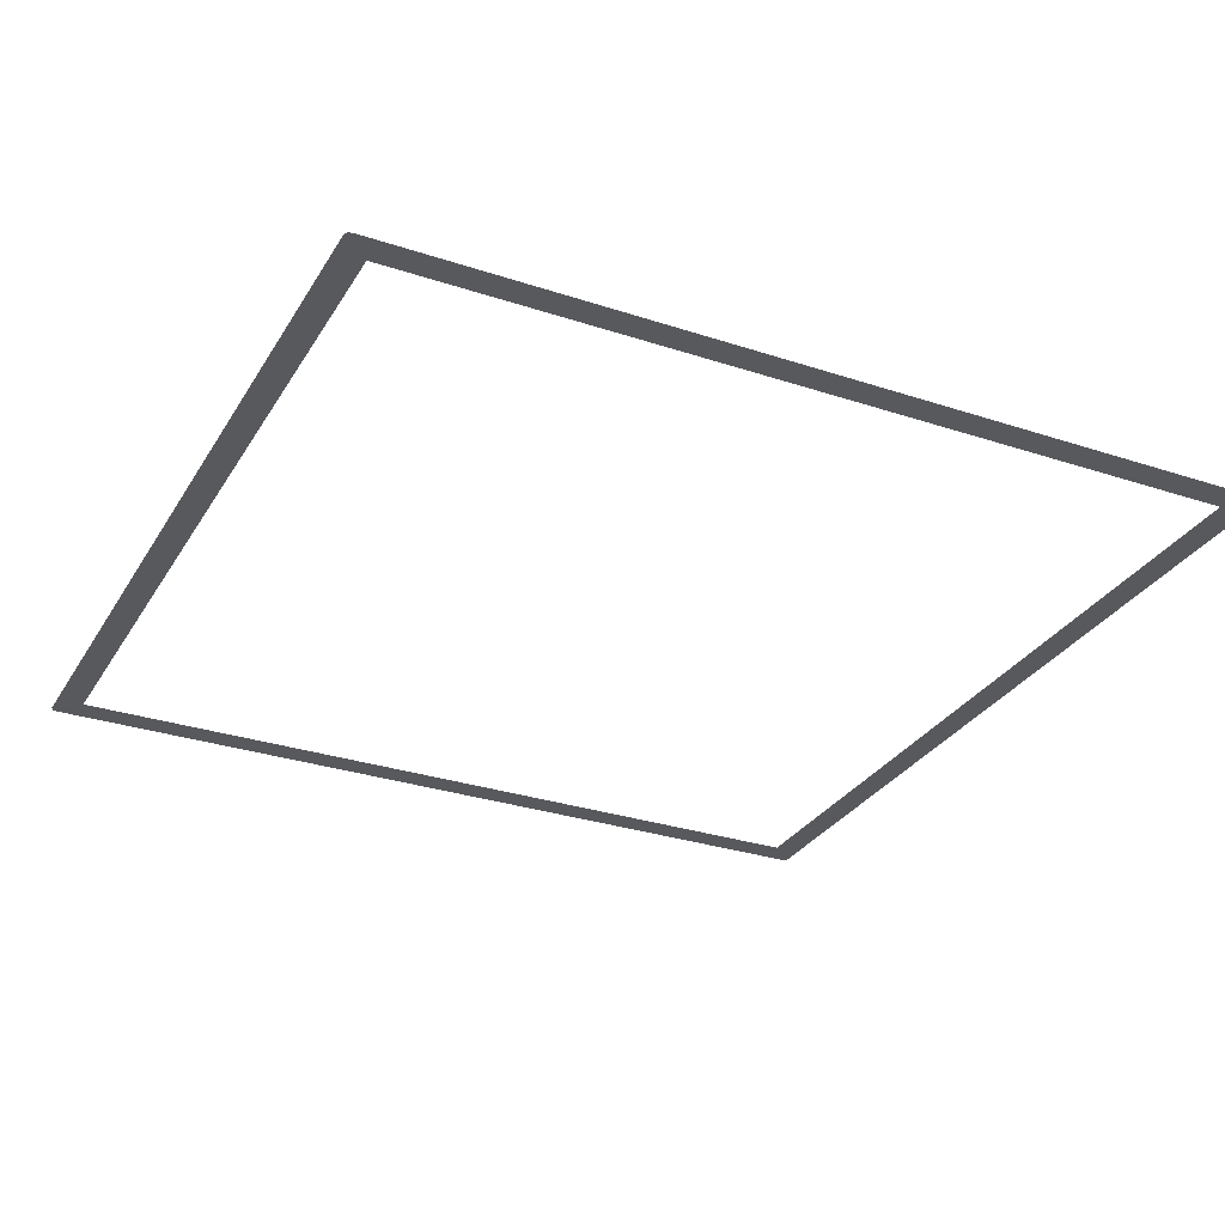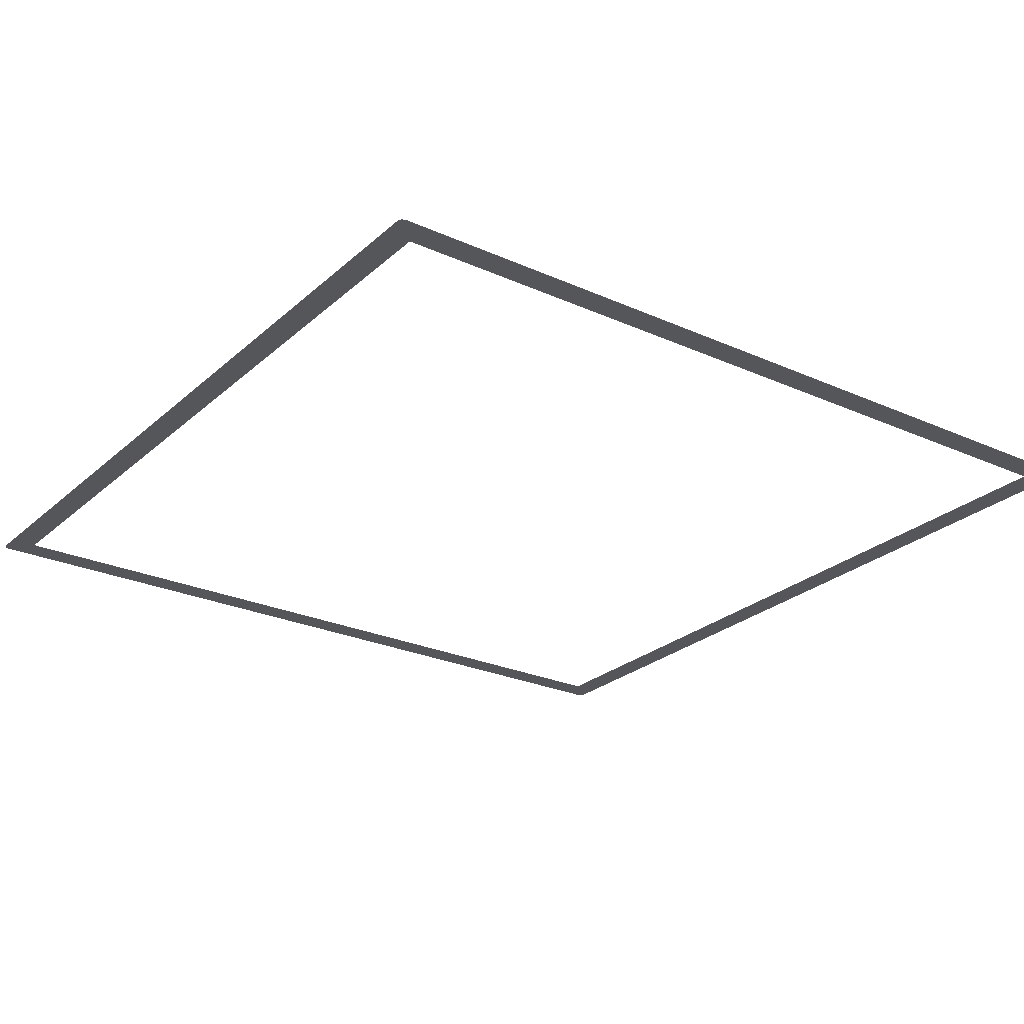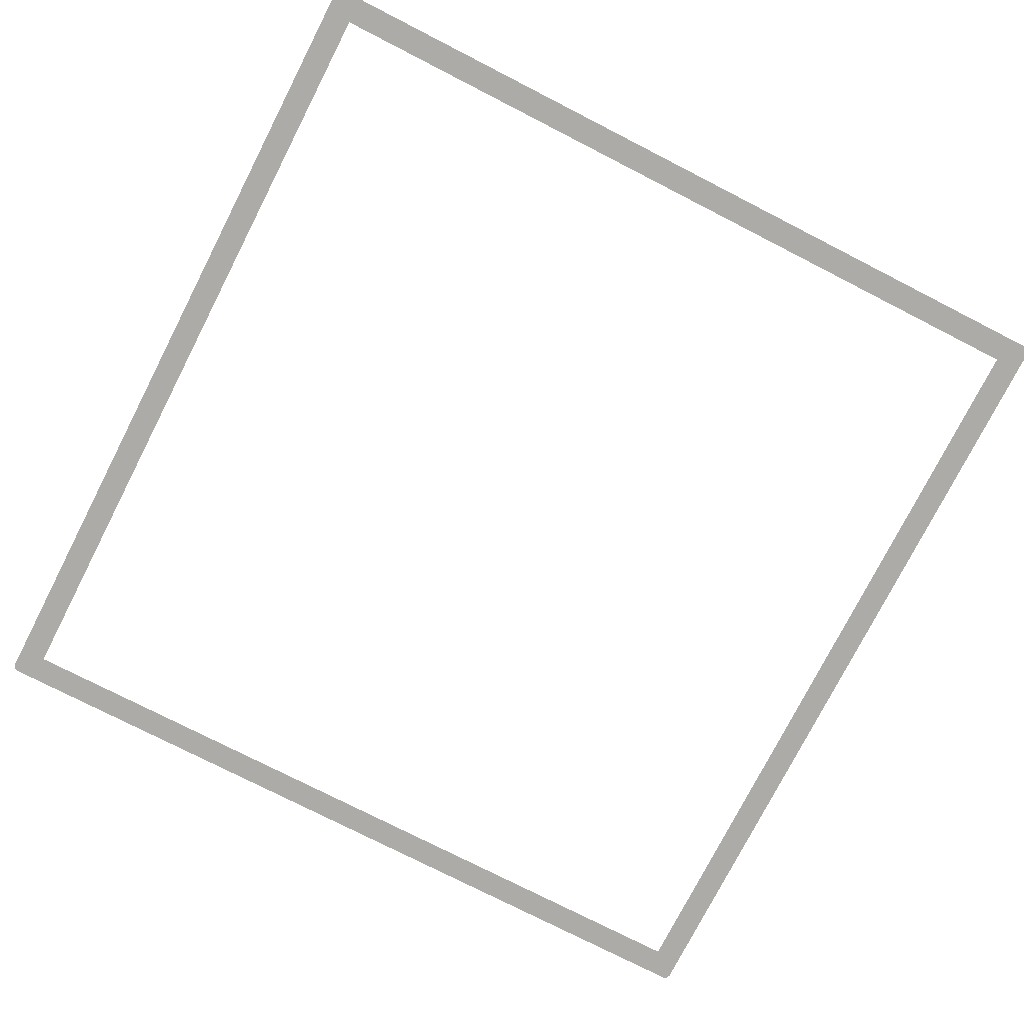
<metadata>
{"format":"obj","ext":"obj","renderer":"f3d","projection":"perspective","resolution":1024,"background":"white","views":[{"elev":-29.9,"azim":64.2,"up":"+Y"},{"elev":-25.4,"azim":144.2,"up":"+Y"},{"elev":-76.5,"azim":-117.1,"up":"+Y"}]}
</metadata>
<code>
v 15.3 0 15.3
v 15.3 0 15.5
v -16.3 0 15.5
v -16.3 0 15.3
v -16.3 0 15.3
v -16.5 0 15.3
v -16.5 0 -16.3
v -16.3 0 -16.3
v -16.3 0 -16.3
v -16.3 0 -16.5
v 15.3 0 -16.5
v 15.3 0 -16.3
v 15.3 0 -7.5
v 15.5 0 -7.5
v 15.5 0 15.3
v 15.3 0 15.3
v -15.5 0 -15.5
v -16.3 0 -16.3
v 15.3 0 -16.3
v 14.5 0 -15.5
v 14.5 0 -15.5
v 15.3 0 -16.3
v 15.5 0 -16.3
v 14.77 0 -15.39
v 14.5 0 -7.5
v 15.3 0 -7.5
v 15.3 0 15.3
v 14.5 0 14.5
v 14.5 0 14.5
v 15.3 0 15.3
v -16.3 0 15.3
v -15.5 0 14.5
v -15.5 0 14.5
v -16.3 0 15.3
v -16.3 0 -16.3
v -15.5 0 -15.5
v 15.3 0 15.3
v 15.5 0 15.3
v 15.44 0 15.44
v 15.3 0 15.3
v 15.44 0 15.44
v 15.3 0 15.5
v -16.3 0 15.3
v -16.5 0 15.3
v -16.44 0 15.44
v -16.3 0 15.3
v -16.44 0 15.44
v -16.3 0 15.5
v -16.3 0 -16.3
v -16.5 0 -16.3
v -16.44 0 -16.44
v -16.3 0 -16.3
v -16.44 0 -16.44
v -16.3 0 -16.5
v 15.3 0 -16.3
v 15.5 0 -16.3
v 15.44 0 -16.44
v 15.3 0 -16.3
v 15.44 0 -16.44
v 15.3 0 -16.5
v 15.42 0 -8.978
v 15.4 0 -8.933
v 15.38 0 -9.902
v 15.46 0 -9.624
v 15.5 0 -9.487
v 15.5 0 -8.974
v 15.42 0 -8.978
v 15.46 0 -9.624
v 15.38 0 -13.26
v 15.33 0 -13.14
v 15.32 0 -13.68
v 15.38 0 -13.63
v 15.38 0 -13.63
v 15.5 0 -13.61
v 15.5 0 -13.35
v 15.38 0 -13.26
v 15.5 0 -10.6
v 15.5 0 -10.25
v 15.31 0 -10.21
v 15.4 0 -10.63
v 15.37 0 -11.38
v 15.5 0 -11.38
v 15.5 0 -10.86
v 15.31 0 -11.3
v 15.31 0 -14.54
v 15.41 0 -14.27
v 15.36 0 -14.25
v 15.25 0 -14.36
v 15.5 0 -14.25
v 15.41 0 -14.27
v 15.31 0 -14.54
v 15.5 0 -14.66
v 15.41 0 -13.03
v 15.5 0 -13.03
v 15.5 0 -12.8
v 15.36 0 -12.99
v 15.32 0 -12.93
v 15.36 0 -12.99
v 15.5 0 -12.8
v 15.31 0 -12.86
v 15.5 0 -12.8
v 15.38 0 -12.81
v 15.31 0 -12.86
v 15.5 0 -14.98
v 15.4 0 -15.12
v 15.5 0 -15.27
v 15.4 0 -8.933
v 15.42 0 -8.978
v 15.5 0 -8.974
v 15.5 0 -7.5
v 15.5 0 -10.25
v 15.46 0 -9.624
v 15.38 0 -9.902
v 15.31 0 -10.21
v 15.5 0 -10.86
v 15.5 0 -10.6
v 15.4 0 -10.63
v 15.35 0 -10.69
v 15.5 0 -11.38
v 15.37 0 -11.38
v 15.3 0 -11.6
v 15.34 0 -12.22
v 15.3 0 -11.6
v 15.37 0 -11.38
v 15.31 0 -11.3
v 14.96 0 -11.08
v 15.5 0 -12.8
v 15.5 0 -11.38
v 15.34 0 -12.22
v 15.32 0 -12.47
v 15.32 0 -12.47
v 15.38 0 -12.81
v 15.5 0 -12.8
v 15.31 0 -12.86
v 15.38 0 -12.81
v 15.32 0 -12.47
v 15.12 0 -12.85
v 15.33 0 -13.14
v 15.36 0 -12.99
v 15.32 0 -12.93
v 15.18 0 -12.99
v 15.38 0 -13.26
v 15.5 0 -13.35
v 15.5 0 -13.03
v 15.33 0 -13.14
v 15.41 0 -13.03
v 15.33 0 -13.14
v 15.5 0 -13.03
v 15.36 0 -12.99
v 15.33 0 -13.14
v 15.41 0 -13.03
v 15.5 0 -13.76
v 15.5 0 -13.61
v 15.38 0 -13.63
v 15.32 0 -13.68
v 15.31 0 -13.79
v 15.5 0 -13.76
v 15.32 0 -13.68
v 15.17 0 -13.73
v 15.41 0 -14.27
v 15.5 0 -14.25
v 15.5 0 -14.11
v 15.36 0 -14.25
v 15.5 0 -14.98
v 15.5 0 -14.66
v 15.31 0 -14.54
v 15.24 0 -14.83
v 15.5 0 -9.487
v 15.46 0 -9.624
v 15.5 0 -10.25
v 14.53 0 -8.792
v 14.5 0 -8.836
v 14.6 0 -9.903
v 14.73 0 -9.979
v 14.61 0 -10.39
v 14.67 0 -10.41
v 14.6 0 -9.903
v 14.55 0 -10.35
v 14.89 0 -10.01
v 14.91 0 -8.768
v 14.71 0 -8.745
v 14.73 0 -9.979
v 15.16 0 -10.08
v 15.29 0 -8.8
v 15.12 0 -8.771
v 15.08 0 -10.09
v 15.08 0 -10.09
v 15.12 0 -8.771
v 14.91 0 -8.768
v 15.02 0 -10.07
v 14.91 0 -8.768
v 14.89 0 -10.01
v 15.02 0 -10.07
v 14.55 0 -10.35
v 14.6 0 -9.903
v 14.5 0 -9.976
v 14.5 0 -10.32
v 14.81 0 -10.28
v 14.84 0 -10.07
v 14.74 0 -10.03
v 14.72 0 -10.39
v 14.72 0 -10.39
v 14.74 0 -10.03
v 14.72 0 -10.01
v 14.67 0 -10.41
v 14.84 0 -10.07
v 14.81 0 -10.28
v 14.87 0 -10.15
v 14.91 0 -13.44
v 14.93 0 -13.07
v 14.89 0 -13.09
v 14.82 0 -13.21
v 14.89 0 -13.09
v 14.82 0 -13.13
v 14.82 0 -13.21
v 15.17 0 -13.73
v 15.18 0 -12.99
v 14.98 0 -13.05
v 15.04 0 -13.64
v 14.91 0 -13.44
v 15.04 0 -13.64
v 14.98 0 -13.05
v 14.93 0 -13.07
v 15.24 0 -14.83
v 15.08 0 -14.47
v 14.82 0 -14.34
v 15.27 0 -15.21
v 15.24 0 -15.29
v 15.27 0 -15.21
v 14.82 0 -14.34
v 15.17 0 -15.34
v 14.97 0 -15.38
v 15.17 0 -15.34
v 14.82 0 -14.34
v 14.77 0 -15.39
v 15.04 0 -13.98
v 14.99 0 -13.78
v 14.85 0 -13.68
v 14.97 0 -14.2
v 14.78 0 -14.25
v 14.97 0 -14.2
v 14.85 0 -13.68
v 14.62 0 -14.16
v 14.54 0 -13.96
v 14.62 0 -14.16
v 14.85 0 -13.68
v 14.63 0 -13.75
v 14.98 0 -10.26
v 15.08 0 -10.09
v 15.02 0 -10.07
v 14.87 0 -10.15
v 14.87 0 -10.15
v 15.02 0 -10.07
v 14.89 0 -10.01
v 14.84 0 -10.07
v 14.74 0 -10.03
v 14.84 0 -10.07
v 14.89 0 -10.01
v 14.72 0 -10.01
v 14.6 0 -9.903
v 14.67 0 -10.41
v 14.72 0 -10.01
v 14.71 0 -8.745
v 14.53 0 -8.792
v 14.73 0 -9.979
v 14.73 0 -9.979
v 14.72 0 -10.01
v 14.89 0 -10.01
v 14.6 0 -9.903
v 14.72 0 -10.01
v 14.73 0 -9.979
v 14.72 0 -10.39
v 14.67 0 -10.49
v 14.83 0 -10.52
v 14.81 0 -10.28
v 14.81 0 -10.28
v 14.83 0 -10.52
v 14.98 0 -10.26
v 14.87 0 -10.15
v 14.72 0 -10.39
v 14.67 0 -10.41
v 14.67 0 -10.49
v 14.67 0 -10.49
v 14.67 0 -10.41
v 14.61 0 -10.39
v 14.61 0 -10.62
v 15.02 0 -10.92
v 15.23 0 -10.94
v 15.15 0 -10.8
v 14.97 0 -10.82
v 14.93 0 -10.75
v 14.97 0 -10.82
v 15.15 0 -10.8
v 14.9 0 -10.68
v 14.96 0 -11.08
v 15.26 0 -11.19
v 14.95 0 -11.01
v 14.92 0 -11.05
v 14.95 0 -11.01
v 15.26 0 -11.19
v 15.23 0 -10.94
v 15.02 0 -10.92
v 14.99 0 -13.78
v 15.17 0 -13.73
v 15.04 0 -13.64
v 14.85 0 -13.68
v 14.97 0 -14.2
v 15.26 0 -14.28
v 15.24 0 -14.17
v 15.13 0 -14
v 15.04 0 -13.98
v 14.97 0 -14.2
v 15.13 0 -14
v 15.13 0 -13.92
v 14.99 0 -13.78
v 15.04 0 -13.98
v 15.13 0 -13.92
v 15.18 0 -13.87
v 14.59 0 -15.39
v 14.5 0 -15.5
v 14.77 0 -15.39
v 14.5 0 -15.35
v 14.5 0 -15.5
v 14.59 0 -15.39
v 14.82 0 -14.34
v 15.08 0 -14.47
v 15.25 0 -14.36
v 15.26 0 -14.28
v 14.82 0 -14.34
v 15.26 0 -14.28
v 14.97 0 -14.2
v 14.78 0 -14.25
v 14.57 0 -14.38
v 14.82 0 -14.34
v 14.78 0 -14.25
v 14.62 0 -14.16
v 14.52 0 -12.88
v 14.5 0 -13.02
v 14.54 0 -13.04
v 14.73 0 -13.01
v 14.82 0 -13.13
v 14.73 0 -13.01
v 14.54 0 -13.04
v 14.69 0 -13.24
v 14.82 0 -13.21
v 14.82 0 -13.13
v 14.69 0 -13.24
v 14.72 0 -13.49
v 14.73 0 -13.01
v 14.82 0 -13.13
v 14.89 0 -13.09
v 14.73 0 -13.01
v 14.89 0 -13.09
v 14.93 0 -13.07
v 14.98 0 -13.05
v 15.12 0 -12.85
v 14.73 0 -13.01
v 14.98 0 -13.05
v 15.18 0 -12.99
v 14.66 0 -13.55
v 14.58 0 -13.56
v 14.63 0 -13.75
v 14.85 0 -13.68
v 14.72 0 -13.49
v 14.66 0 -13.55
v 14.85 0 -13.68
v 14.91 0 -13.44
v 14.91 0 -13.44
v 14.85 0 -13.68
v 15.04 0 -13.64
v 14.82 0 -13.21
v 14.72 0 -13.49
v 14.91 0 -13.44
v 14.83 0 -10.52
v 14.67 0 -10.49
v 14.61 0 -10.62
v 14.86 0 -10.6
v 14.86 0 -10.6
v 14.61 0 -10.62
v 14.59 0 -10.8
v 14.9 0 -10.68
v 14.9 0 -10.68
v 14.59 0 -10.8
v 14.93 0 -10.75
v 14.97 0 -10.82
v 14.93 0 -10.75
v 14.59 0 -10.8
v 14.61 0 -10.98
v 15.02 0 -10.92
v 14.97 0 -10.82
v 14.61 0 -10.98
v 14.95 0 -11.01
v 14.92 0 -11.05
v 14.95 0 -11.01
v 14.61 0 -10.98
v 14.6 0 -11.08
v 14.96 0 -11.08
v 14.92 0 -11.05
v 14.6 0 -11.08
v 15.34 0 -12.22
v 14.52 0 -12.88
v 14.73 0 -13.01
v 15.12 0 -12.85
v 15.32 0 -12.47
v 15.29 0 -8.8
v 15.4 0 -8.933
v 15.5 0 -7.5
v 15.3 0 -7.5
v 15.12 0 -8.771
v 15.29 0 -8.8
v 15.3 0 -7.5
v 14.5 0 -7.5
v 14.91 0 -8.768
v 15.12 0 -8.771
v 14.5 0 -7.5
v 14.71 0 -8.745
v 14.5 0 -7.5
v 14.53 0 -8.792
v 14.71 0 -8.745
v 14.5 0 -7.5
v 14.5 0 -8.836
v 14.53 0 -8.792
v 15.16 0 -10.08
v 15.08 0 -10.09
v 14.98 0 -10.26
v 15.31 0 -10.21
v 15.35 0 -10.69
v 15.4 0 -10.63
v 15.31 0 -10.21
v 14.98 0 -10.26
v 15.15 0 -10.8
v 14.83 0 -10.52
v 14.86 0 -10.6
v 14.9 0 -10.68
v 15.35 0 -10.69
v 14.98 0 -10.26
v 14.83 0 -10.52
v 15.15 0 -10.8
v 15.38 0 -9.902
v 15.4 0 -8.933
v 15.29 0 -8.8
v 15.16 0 -10.08
v 15.38 0 -9.902
v 15.16 0 -10.08
v 15.31 0 -10.21
v 14.5 0 -12.85
v 14.52 0 -12.88
v 15.32 0 -12.47
v 14.52 0 -11.12
v 15.31 0 -12.86
v 15.12 0 -12.85
v 15.18 0 -12.99
v 15.32 0 -12.93
v 15.18 0 -13.87
v 15.31 0 -13.79
v 15.17 0 -13.73
v 14.99 0 -13.78
v 14.5 0 -12.85
v 14.5 0 -13.02
v 14.52 0 -12.88
v 14.54 0 -13.04
v 14.5 0 -13.02
v 14.5 0 -13.56
v 14.58 0 -13.56
v 14.69 0 -13.24
v 14.54 0 -13.04
v 14.58 0 -13.56
v 14.66 0 -13.55
v 14.69 0 -13.24
v 14.66 0 -13.55
v 14.72 0 -13.49
v 14.97 0 -15.38
v 14.77 0 -15.39
v 15.5 0 -16.3
v 15.17 0 -15.34
v 14.97 0 -15.38
v 15.5 0 -16.3
v 15.24 0 -15.29
v 15.17 0 -15.34
v 15.5 0 -16.3
v 15.5 0 -15.27
v 15.27 0 -15.21
v 15.24 0 -15.29
v 15.5 0 -15.27
v 15.4 0 -15.12
v 15.4 0 -15.12
v 15.5 0 -14.98
v 15.24 0 -14.83
v 15.27 0 -15.21
v 15.31 0 -14.54
v 15.25 0 -14.36
v 15.08 0 -14.47
v 15.24 0 -14.83
v 15.24 0 -14.17
v 15.26 0 -14.28
v 15.36 0 -14.25
v 15.5 0 -14.11
v 15.36 0 -14.25
v 15.26 0 -14.28
v 15.25 0 -14.36
v 15.5 0 -14.11
v 15.5 0 -13.76
v 15.31 0 -13.79
v 15.24 0 -14.17
v 15.24 0 -14.17
v 15.31 0 -13.79
v 15.18 0 -13.87
v 15.13 0 -13.92
v 15.13 0 -13.92
v 15.13 0 -14
v 15.24 0 -14.17
v 14.77 0 -15.39
v 14.82 0 -14.34
v 14.57 0 -14.38
v 14.59 0 -15.39
v 14.59 0 -15.39
v 14.57 0 -14.38
v 14.5 0 -14.49
v 14.5 0 -15.35
v 14.63 0 -13.75
v 14.58 0 -13.56
v 14.5 0 -13.56
v 14.54 0 -13.96
v 14.54 0 -13.96
v 14.5 0 -13.56
v 14.5 0 -14.49
v 14.57 0 -14.38
v 14.54 0 -13.96
v 14.57 0 -14.38
v 14.62 0 -14.16
v 15.18 0 -12.99
v 15.17 0 -13.73
v 15.32 0 -13.68
v 15.33 0 -13.14
v 14.52 0 -11.12
v 14.5 0 -11.12
v 14.5 0 -12.85
v 14.6 0 -11.08
v 14.52 0 -11.12
v 15.32 0 -12.47
v 15.34 0 -12.22
v 14.96 0 -11.08
v 15.34 0 -12.22
v 15.3 0 -11.6
v 14.61 0 -10.62
v 14.61 0 -10.39
v 14.55 0 -10.35
v 14.5 0 -10.32
v 14.59 0 -10.8
v 14.61 0 -10.62
v 14.5 0 -10.32
v 14.5 0 -11.12
v 14.59 0 -10.8
v 14.5 0 -11.12
v 14.52 0 -11.12
v 14.61 0 -10.98
v 14.61 0 -10.98
v 14.52 0 -11.12
v 14.6 0 -11.08
v 14.96 0 -11.08
v 15.31 0 -11.3
v 15.26 0 -11.19
v 15.5 0 -10.86
v 15.23 0 -10.94
v 15.26 0 -11.19
v 15.31 0 -11.3
v 15.5 0 -10.86
v 15.35 0 -10.69
v 15.15 0 -10.8
v 15.23 0 -10.94
v 14.5 0 -9.793
v 14.5 0 -9.976
v 14.6 0 -9.903
v 14.5 0 -8.836
v 14.5 0 -9.793
v 14.6 0 -9.903
g mesh6930966
f 1 2 3
f 3 4 1
f 5 6 7
f 7 8 5
f 9 10 11
f 11 12 9
f 13 14 15
f 15 16 13
f 17 18 19
f 19 20 17
f 21 22 23
f 23 24 21
f 25 26 27
f 27 28 25
f 29 30 31
f 31 32 29
f 33 34 35
f 35 36 33
g mesh6930967
f 37 38 39
f 40 41 42
g mesh6930969
f 43 45 44
f 46 48 47
g mesh6930971
f 49 50 51
f 52 53 54
g mesh6930973
f 55 57 56
f 58 60 59
f 61 62 63
f 63 64 61
f 65 66 67
f 67 68 65
f 69 70 71
f 71 72 69
f 73 74 75
f 75 76 73
f 77 78 79
f 79 80 77
f 81 82 83
f 83 84 81
f 85 86 87
f 87 88 85
f 89 90 91
f 91 92 89
f 93 94 95
f 95 96 93
f 97 98 99
f 99 100 97
f 101 102 103
f 104 105 106
f 107 108 109
f 109 110 107
f 111 112 113
f 113 114 111
f 115 116 117
f 117 118 115
f 119 120 121
f 121 122 119
f 123 124 125
f 125 126 123
f 127 128 129
f 129 130 127
f 131 132 133
f 134 135 136
f 136 137 134
f 138 139 140
f 140 141 138
f 142 143 144
f 144 145 142
f 146 147 148
f 149 150 151
f 152 153 154
f 154 155 152
f 156 157 158
f 158 159 156
f 160 161 162
f 162 163 160
f 164 165 166
f 166 167 164
f 168 169 170
f 171 172 173
f 173 174 171
f 175 176 177
f 177 178 175
f 179 180 181
f 181 182 179
f 183 184 185
f 185 186 183
f 187 188 189
f 189 190 187
f 191 192 193
f 194 195 196
f 196 197 194
f 198 199 200
f 200 201 198
f 202 203 204
f 204 205 202
f 206 207 208
f 209 210 211
f 211 212 209
f 213 214 215
f 216 217 218
f 218 219 216
f 220 221 222
f 222 223 220
f 224 225 226
f 226 227 224
f 228 229 230
f 230 231 228
f 232 233 234
f 234 235 232
f 236 237 238
f 238 239 236
f 240 241 242
f 242 243 240
f 244 245 246
f 246 247 244
f 248 249 250
f 250 251 248
f 252 253 254
f 254 255 252
f 256 257 258
f 258 259 256
f 260 261 262
f 263 264 265
f 266 267 268
f 269 270 271
f 272 273 274
f 274 275 272
f 276 277 278
f 278 279 276
f 280 281 282
f 283 284 285
f 285 286 283
f 287 288 289
f 289 290 287
f 291 292 293
f 293 294 291
f 295 296 297
f 297 298 295
f 299 300 301
f 301 302 299
f 303 304 305
f 305 306 303
f 307 308 309
f 309 310 307
f 311 312 313
f 313 314 311
f 315 316 317
f 317 318 315
f 319 320 321
f 322 323 324
f 325 326 327
f 327 328 325
f 329 330 331
f 331 332 329
f 333 334 335
f 335 336 333
f 337 338 339
f 339 340 337
f 341 342 343
f 343 344 341
f 345 346 347
f 347 348 345
f 349 350 351
f 352 353 354
f 354 355 352
f 356 357 358
f 358 359 356
f 360 361 362
f 362 363 360
f 364 365 366
f 366 367 364
f 368 369 370
f 371 372 373
f 374 375 376
f 376 377 374
f 378 379 380
f 380 381 378
f 382 383 384
f 385 386 387
f 387 388 385
f 389 390 391
f 391 392 389
f 393 394 395
f 395 396 393
f 397 398 399
f 399 400 397
f 401 402 403
f 403 404 401
f 405 406 407
f 407 408 405
f 409 410 411
f 411 412 409
f 413 414 415
f 415 416 413
f 417 418 419
f 420 421 422
f 423 424 425
f 425 426 423
f 427 428 429
f 429 430 427
f 431 432 433
f 433 434 431
f 435 436 437
f 437 438 435
f 439 440 441
f 441 442 439
f 443 444 445
f 446 447 448
f 448 449 446
f 450 451 452
f 452 453 450
f 454 455 456
f 456 457 454
f 458 459 460
f 461 462 463
f 463 464 461
f 465 466 467
f 467 468 465
f 469 470 471
f 472 473 474
f 475 476 477
f 478 479 480
f 480 481 478
f 482 483 484
f 484 485 482
f 486 487 488
f 488 489 486
f 490 491 492
f 492 493 490
f 494 495 496
f 496 497 494
f 498 499 500
f 501 502 503
f 503 504 501
f 505 506 507
f 507 508 505
f 509 510 511
f 512 513 514
f 514 515 512
f 516 517 518
f 518 519 516
f 520 521 522
f 522 523 520
f 524 525 526
f 526 527 524
f 528 529 530
f 531 532 533
f 533 534 531
f 535 536 537
f 538 539 540
f 540 541 538
f 542 543 544
f 545 546 547
f 547 548 545
f 549 550 551
f 551 552 549
f 553 554 555
f 555 556 553
f 557 558 559
f 560 561 562
f 563 564 565
f 565 566 563
f 567 568 569
f 569 570 567
f 571 572 573
f 574 575 576

</code>
